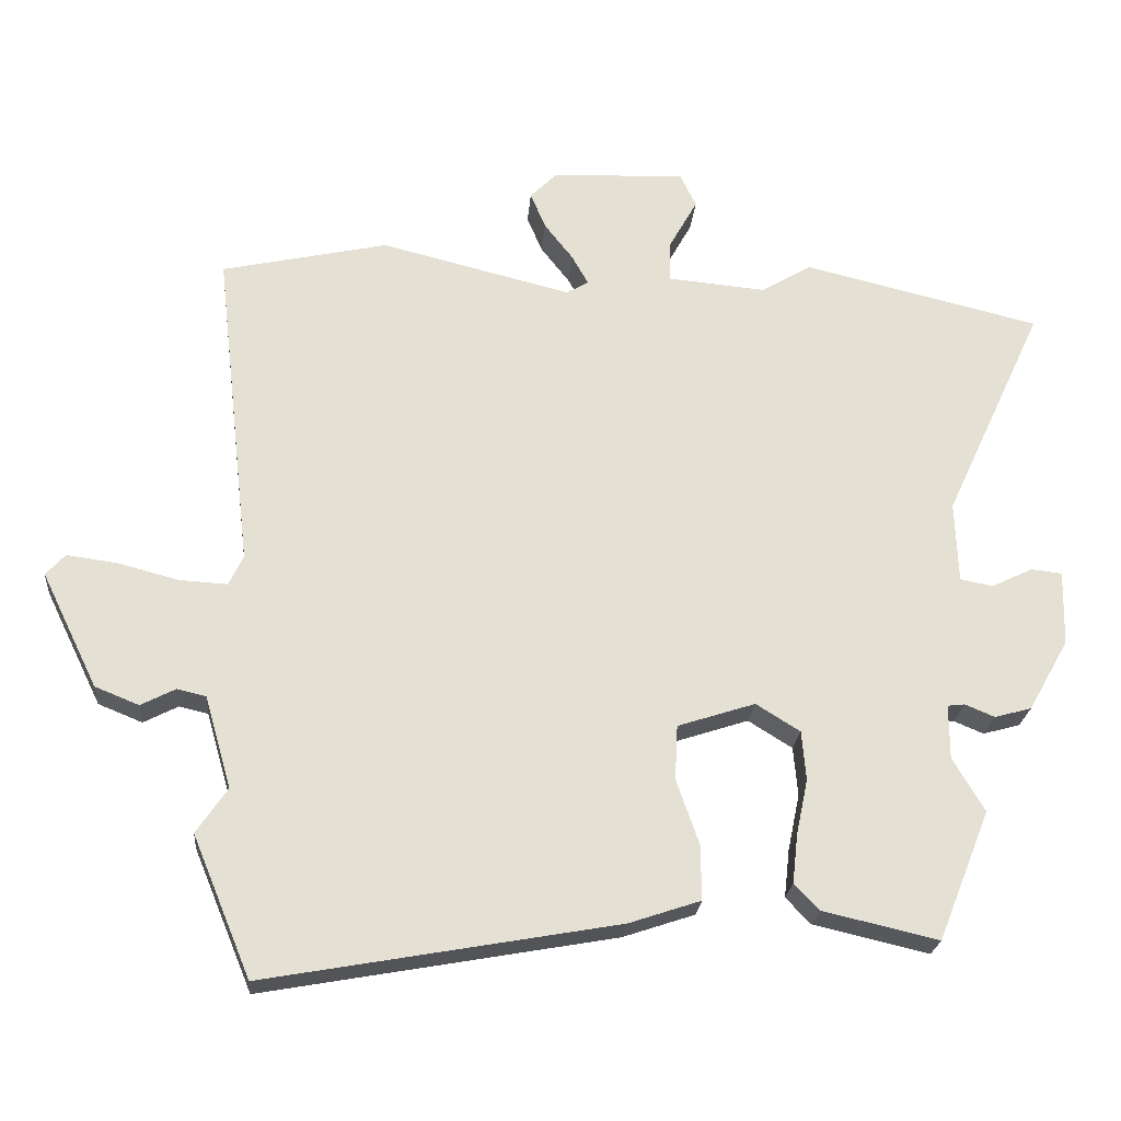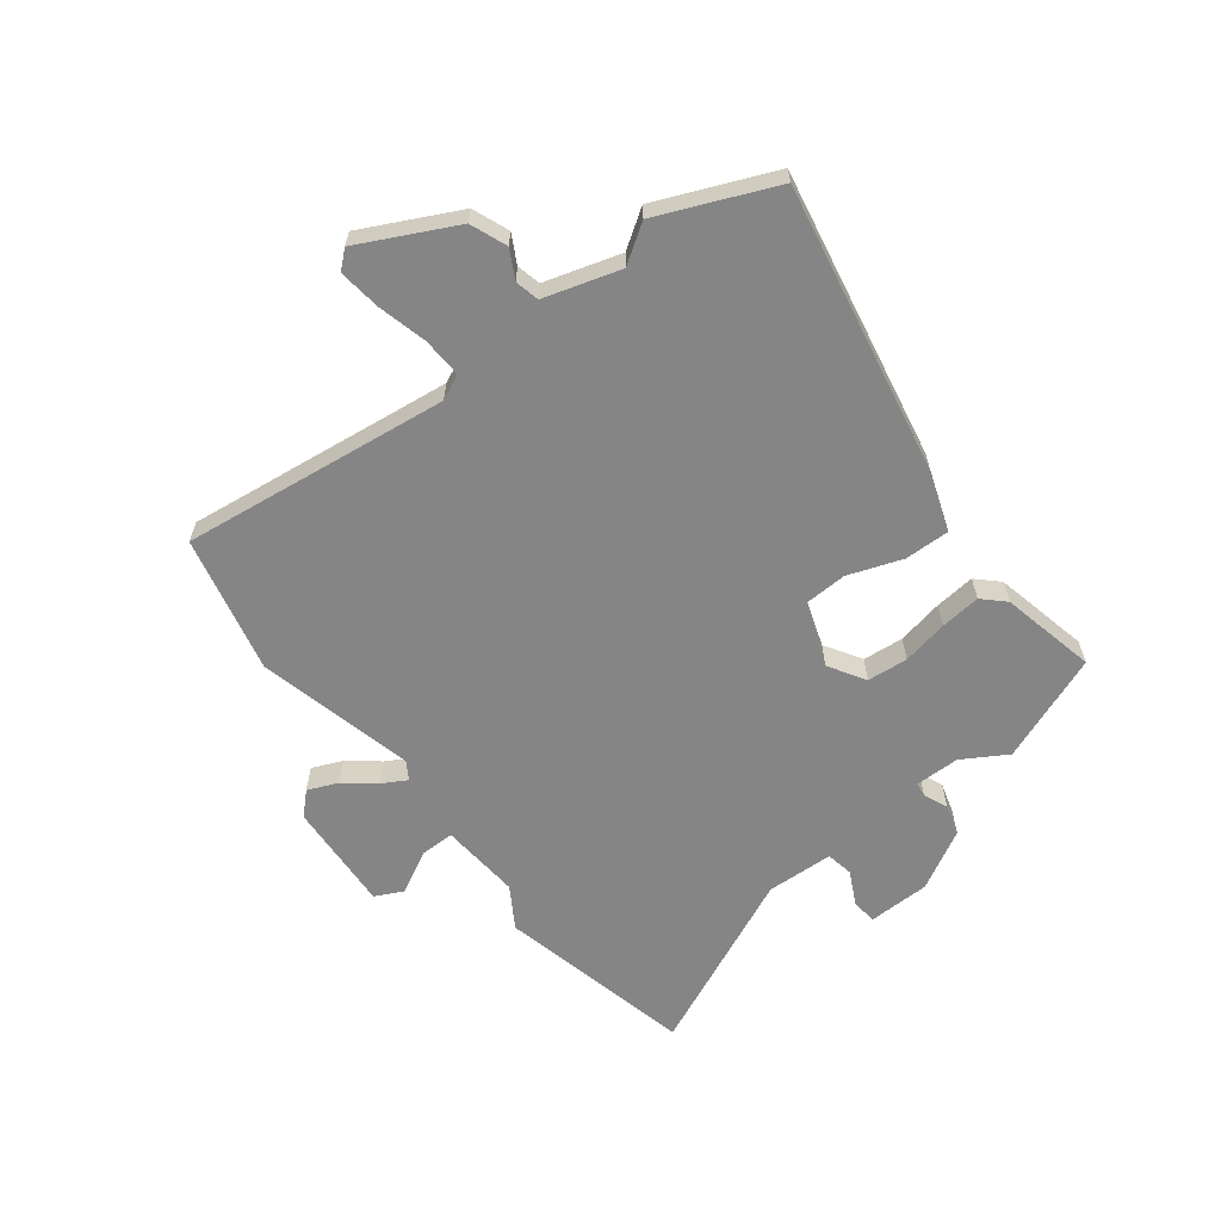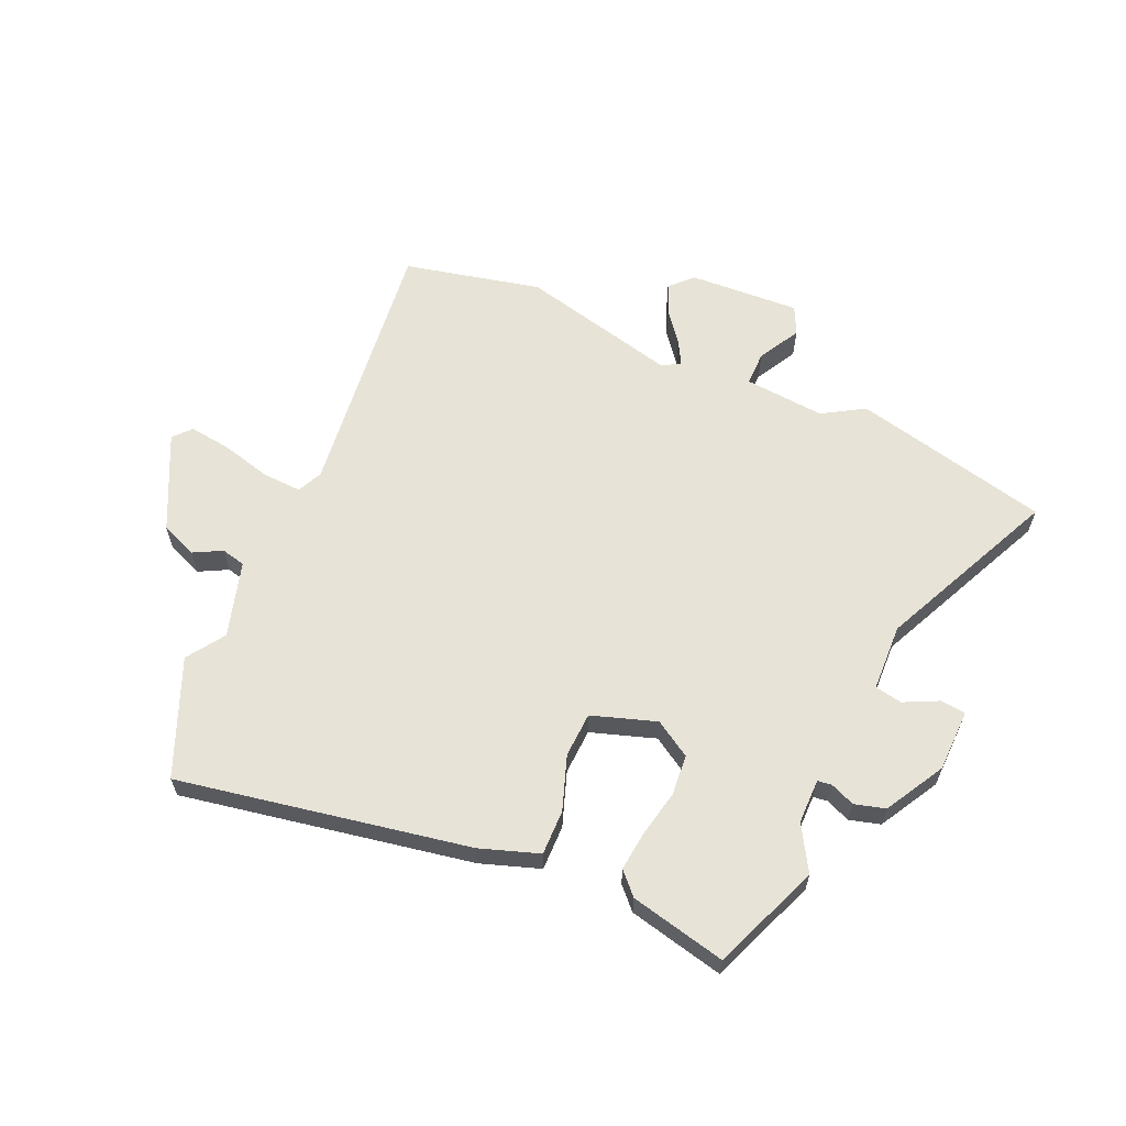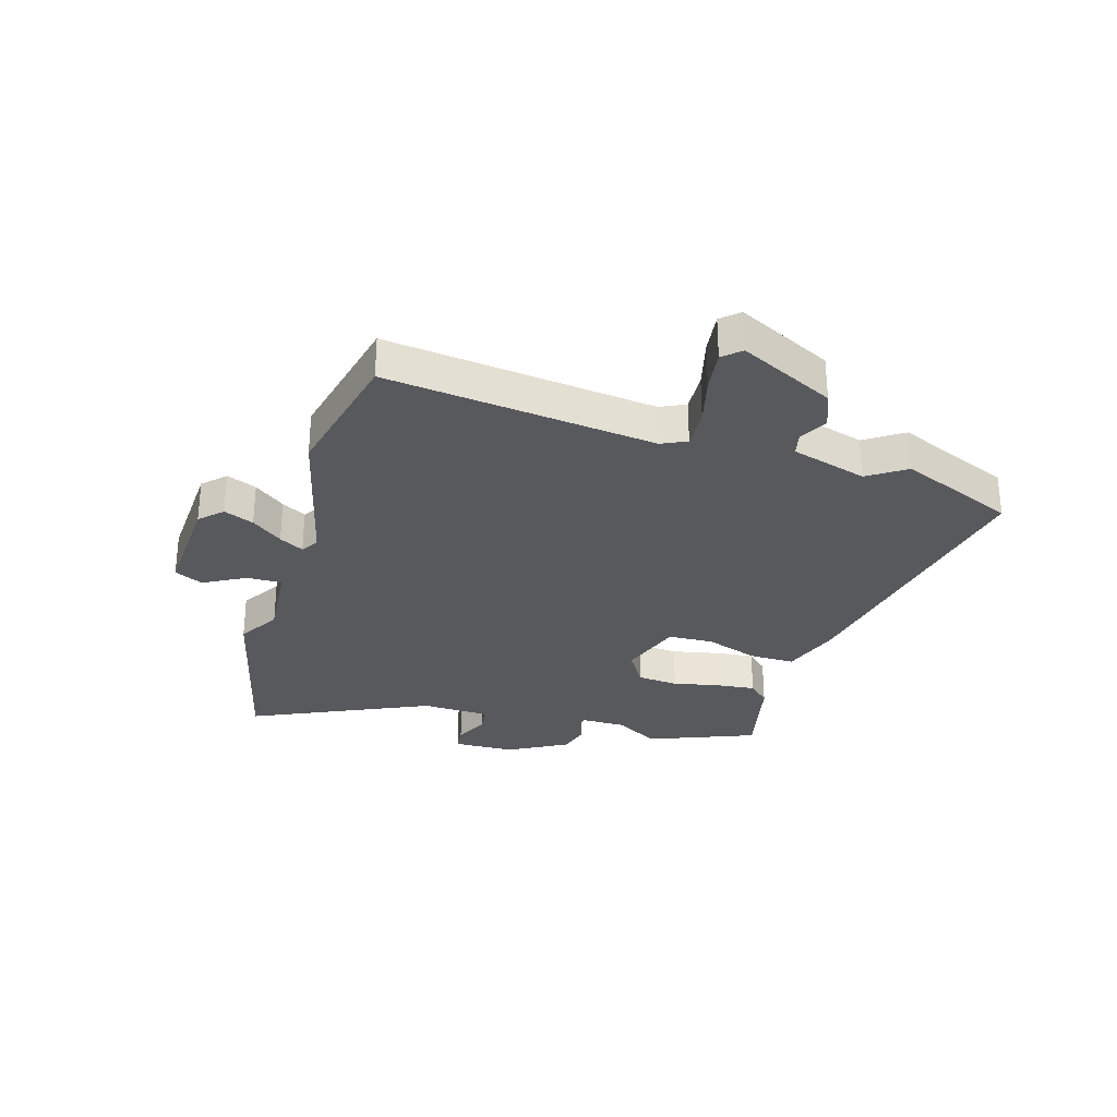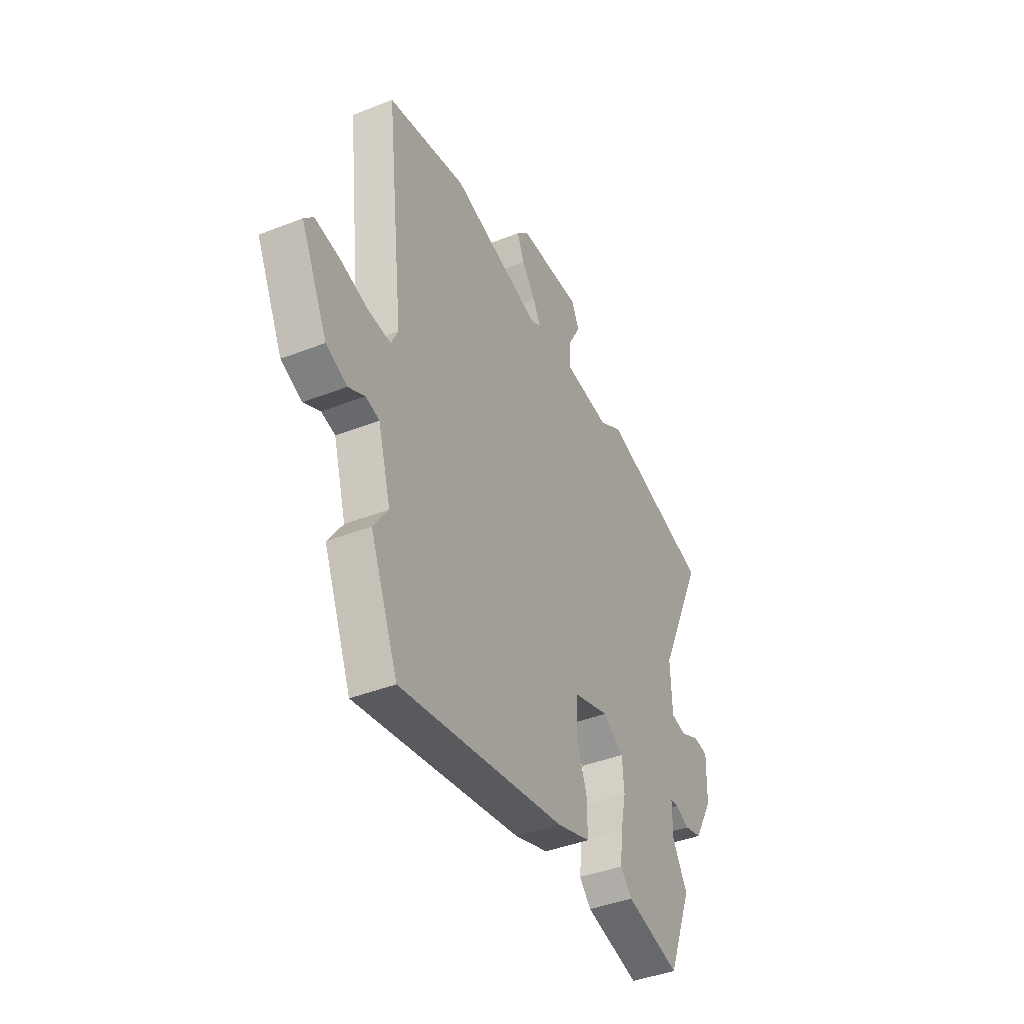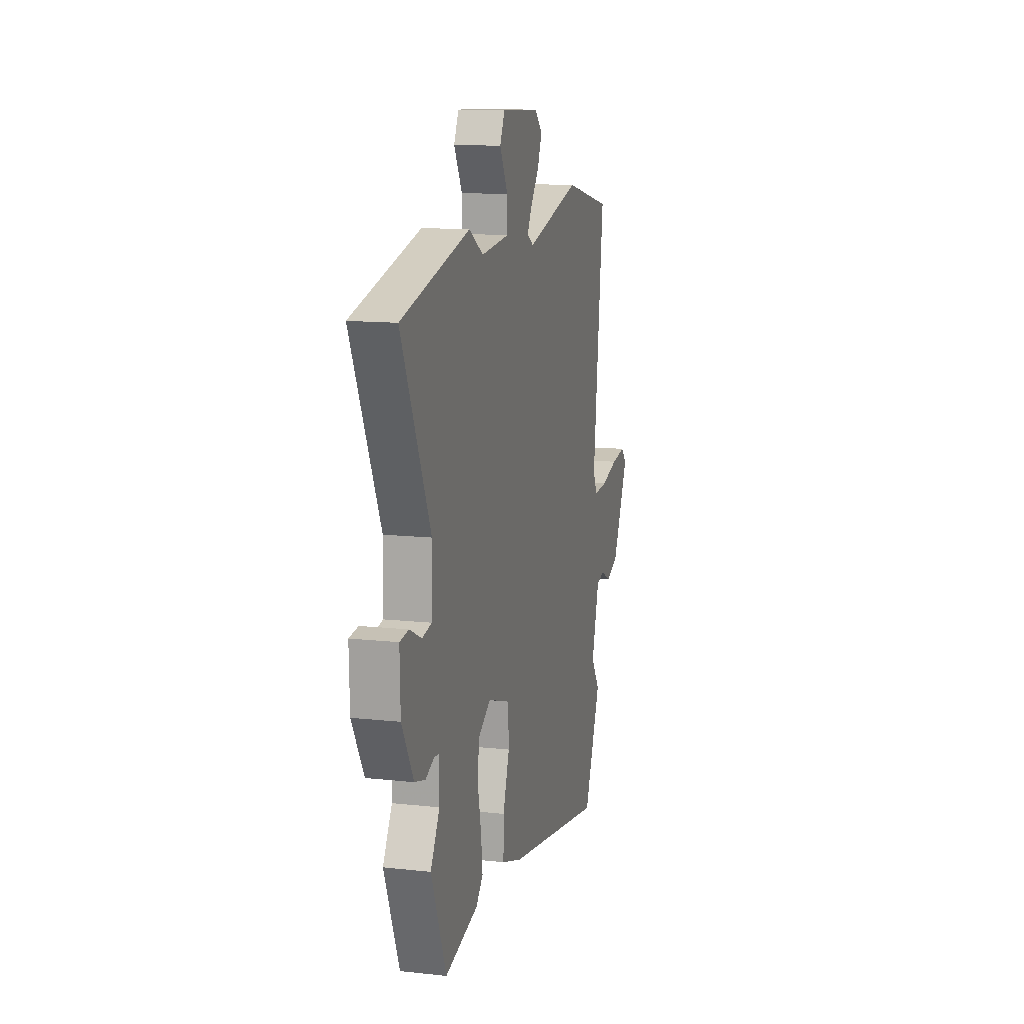
<metadata>
{"format":"obj","ext":"obj","renderer":"f3d","projection":"perspective","resolution":1024,"background":"white","views":[{"elev":-23.8,"azim":175.1,"up":"+Z"},{"elev":-61.9,"azim":127.0,"up":"+Y"},{"elev":61.6,"azim":-156.3,"up":"+Y"},{"elev":-29.5,"azim":73.1,"up":"+Y"},{"elev":-41.4,"azim":115.5,"up":"+Z"},{"elev":12.9,"azim":-75.8,"up":"+Z"}]}
</metadata>
<code>
v -0.49 0.07 -0.526
v -0.566 0.07 -0.337
v -0.52 0.07 -0.258
v -0.52 0.07 -0.179
v -0.545 0.07 -0.176
v -0.588 0.07 -0.194
v -0.642 0.07 -0.179
v -0.701 0.07 -0.075
v -0.704 0.07 0.035
v -0.659 0.07 0.04
v -0.599 0.07 0.011
v -0.551 0.07 0.02
v -0.547 0.07 0.139
v -0.693 0.07 0.454
v -0.347 0.07 0.537
v -0.274 0.07 0.493
v -0.131 0.07 0.506
v -0.132 0.07 0.567
v -0.173 0.07 0.641
v -0.149 0.07 0.691
v 0.046 0.07 0.681
v 0.084 0.07 0.643
v 0.062 0.07 0.59
v 0.02 0.07 0.536
v -0.004 0.07 0.493
v 0.028 0.07 0.474
v 0.306 0.07 0.543
v 0.548 0.07 0.489
v 0.494 0.07 0.017
v 0.515 0.07 -0.027
v 0.585 0.07 -0.023
v 0.672 0.07 0
v 0.746 0.07 0.01
v 0.774 0.07 -0.021
v 0.692 0.07 -0.189
v 0.628 0.07 -0.215
v 0.578 0.07 -0.189
v 0.536 0.07 -0.199
v 0.497 0.07 -0.333
v 0.542 0.07 -0.399
v 0.457 0.07 -0.604
v -0.054 0.07 -0.512
v -0.158 0.07 -0.477
v -0.157 0.07 -0.397
v -0.124 0.07 -0.302
v -0.128 0.07 -0.222
v -0.241 0.07 -0.185
v -0.305 0.07 -0.225
v -0.311 0.07 -0.297
v -0.294 0.07 -0.378
v -0.286 0.07 -0.449
v -0.322 0.07 -0.487
v -0.49 0 -0.526
v -0.566 0 -0.337
v -0.52 0 -0.258
v -0.52 0 -0.179
v -0.545 0 -0.176
v -0.588 0 -0.194
v -0.642 0 -0.179
v -0.701 0 -0.075
v -0.704 0 0.035
v -0.659 0 0.04
v -0.599 0 0.011
v -0.551 0 0.02
v -0.547 0 0.139
v -0.693 0 0.454
v -0.347 0 0.537
v -0.274 0 0.493
v -0.131 0 0.506
v -0.132 0 0.567
v -0.173 0 0.641
v -0.149 0 0.691
v 0.046 0 0.681
v 0.084 0 0.643
v 0.062 0 0.59
v 0.02 0 0.536
v -0.004 0 0.493
v 0.028 0 0.474
v 0.306 0 0.543
v 0.548 0 0.489
v 0.494 0 0.017
v 0.515 0 -0.027
v 0.585 0 -0.023
v 0.672 0 0
v 0.746 0 0.01
v 0.774 0 -0.021
v 0.692 0 -0.189
v 0.628 0 -0.215
v 0.578 0 -0.189
v 0.536 0 -0.199
v 0.497 0 -0.333
v 0.542 0 -0.399
v 0.457 0 -0.604
v -0.054 0 -0.512
v -0.158 0 -0.477
v -0.157 0 -0.397
v -0.124 0 -0.302
v -0.128 0 -0.222
v -0.241 0 -0.185
v -0.305 0 -0.225
v -0.311 0 -0.297
v -0.294 0 -0.378
v -0.286 0 -0.449
v -0.322 0 -0.487
f 49 50 51 52
f 49 52 1 2
f 48 49 2 3
f 47 48 3 4
f 42 43 44 45
f 42 45 46
f 39 40 41 42
f 38 39 42 46
f 37 38 46 47
f 35 36 37
f 31 32 33 34
f 30 31 34 35
f 26 27 28 29
f 25 26 29 30
f 21 22 23 24
f 21 24 25
f 18 19 20 21
f 17 18 21 25
f 16 17 25 30
f 13 14 15 16
f 12 13 16 30
f 8 9 10 11
f 5 6 7 8
f 30 35 37 47
f 11 12 30 47
f 8 11 47
f 4 5 8 47
f 104 103 102 101
f 54 53 104 101
f 55 54 101 100
f 56 55 100 99
f 97 96 95 94
f 98 97 94
f 94 93 92 91
f 98 94 91 90
f 99 98 90 89
f 89 88 87
f 86 85 84 83
f 87 86 83 82
f 81 80 79 78
f 82 81 78 77
f 76 75 74 73
f 77 76 73
f 73 72 71 70
f 77 73 70 69
f 82 77 69 68
f 68 67 66 65
f 82 68 65 64
f 63 62 61 60
f 60 59 58 57
f 99 89 87 82
f 99 82 64 63
f 99 63 60
f 99 60 57 56
f 1 53 54 2
f 2 54 55 3
f 3 55 56 4
f 4 56 57 5
f 5 57 58 6
f 6 58 59 7
f 7 59 60 8
f 8 60 61 9
f 9 61 62 10
f 10 62 63 11
f 11 63 64 12
f 12 64 65 13
f 13 65 66 14
f 14 66 67 15
f 15 67 68 16
f 16 68 69 17
f 17 69 70 18
f 18 70 71 19
f 19 71 72 20
f 20 72 73 21
f 21 73 74 22
f 22 74 75 23
f 23 75 76 24
f 24 76 77 25
f 25 77 78 26
f 26 78 79 27
f 27 79 80 28
f 28 80 81 29
f 29 81 82 30
f 30 82 83 31
f 31 83 84 32
f 32 84 85 33
f 33 85 86 34
f 34 86 87 35
f 35 87 88 36
f 36 88 89 37
f 37 89 90 38
f 38 90 91 39
f 39 91 92 40
f 40 92 93 41
f 41 93 94 42
f 42 94 95 43
f 43 95 96 44
f 44 96 97 45
f 45 97 98 46
f 46 98 99 47
f 47 99 100 48
f 48 100 101 49
f 49 101 102 50
f 50 102 103 51
f 51 103 104 52
f 52 104 53 1

</code>
